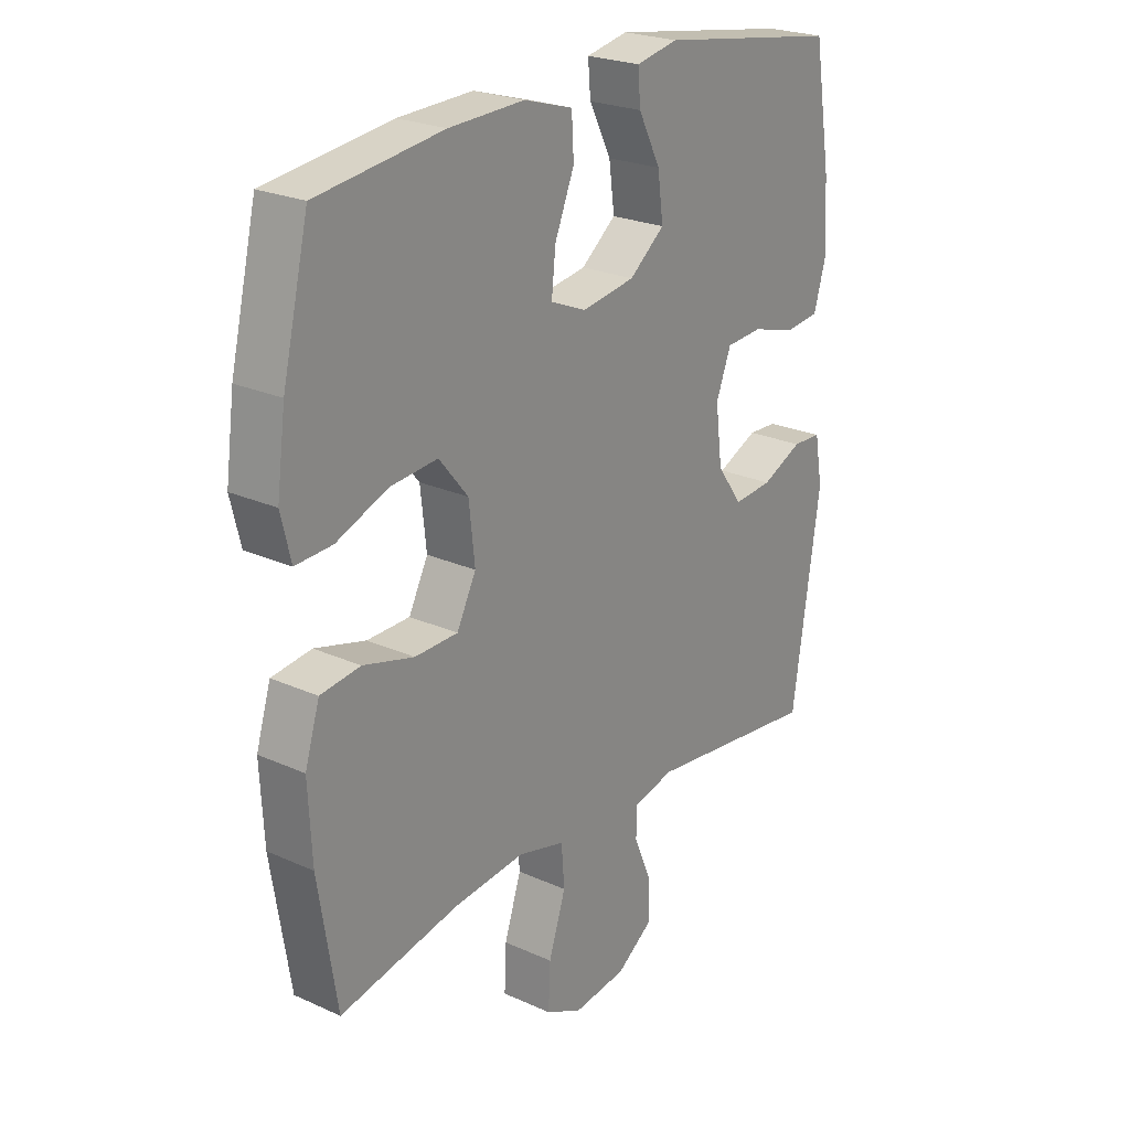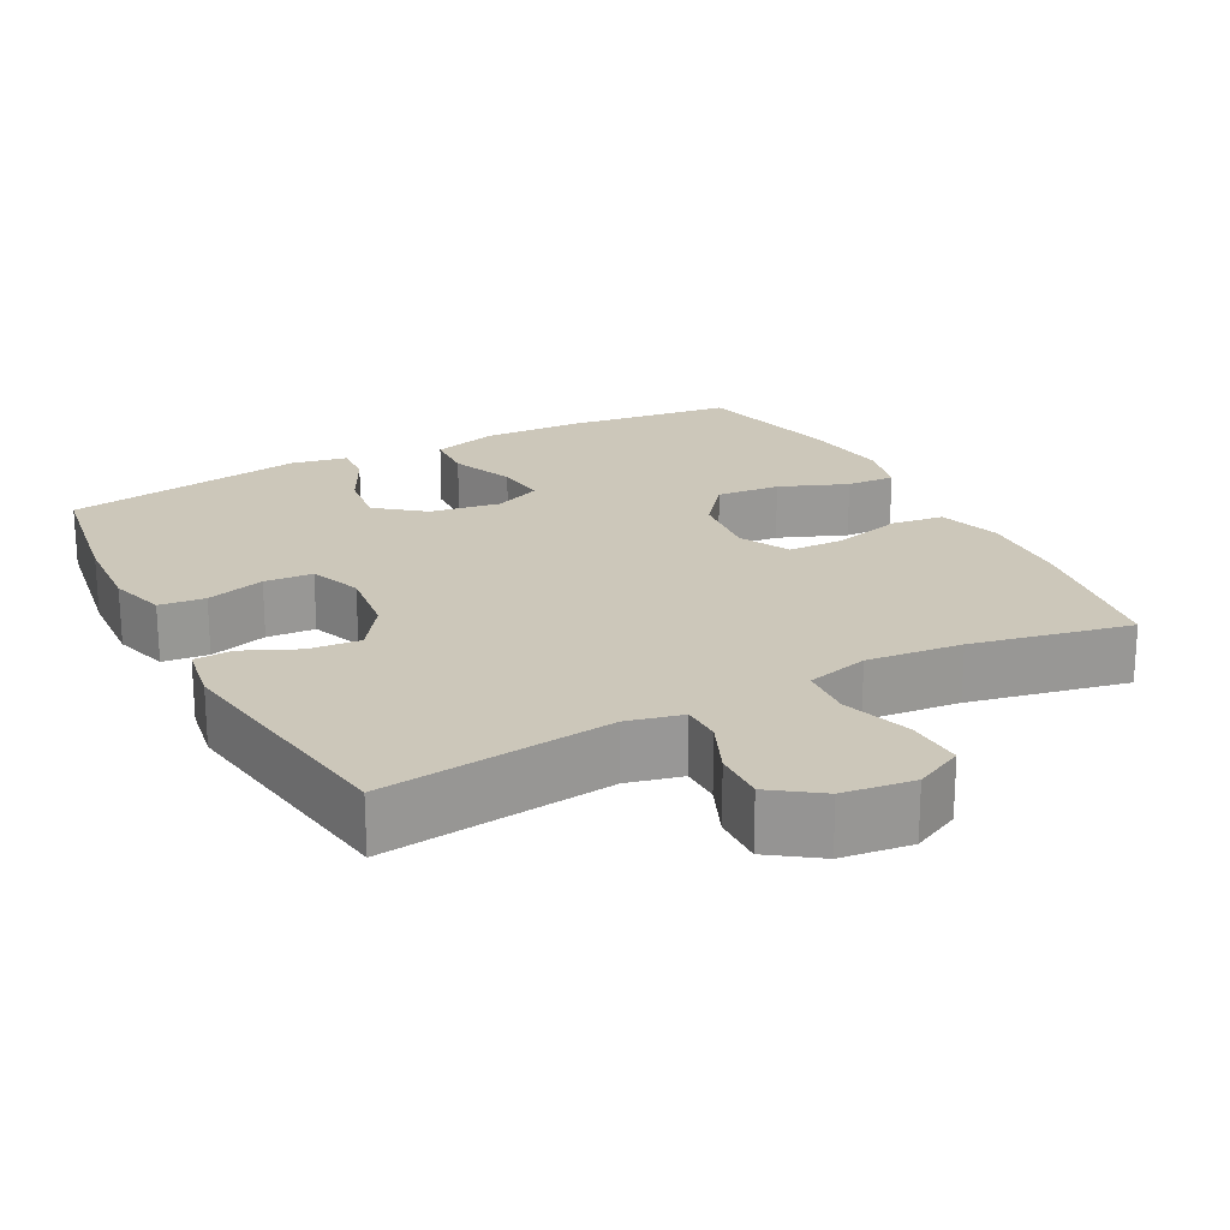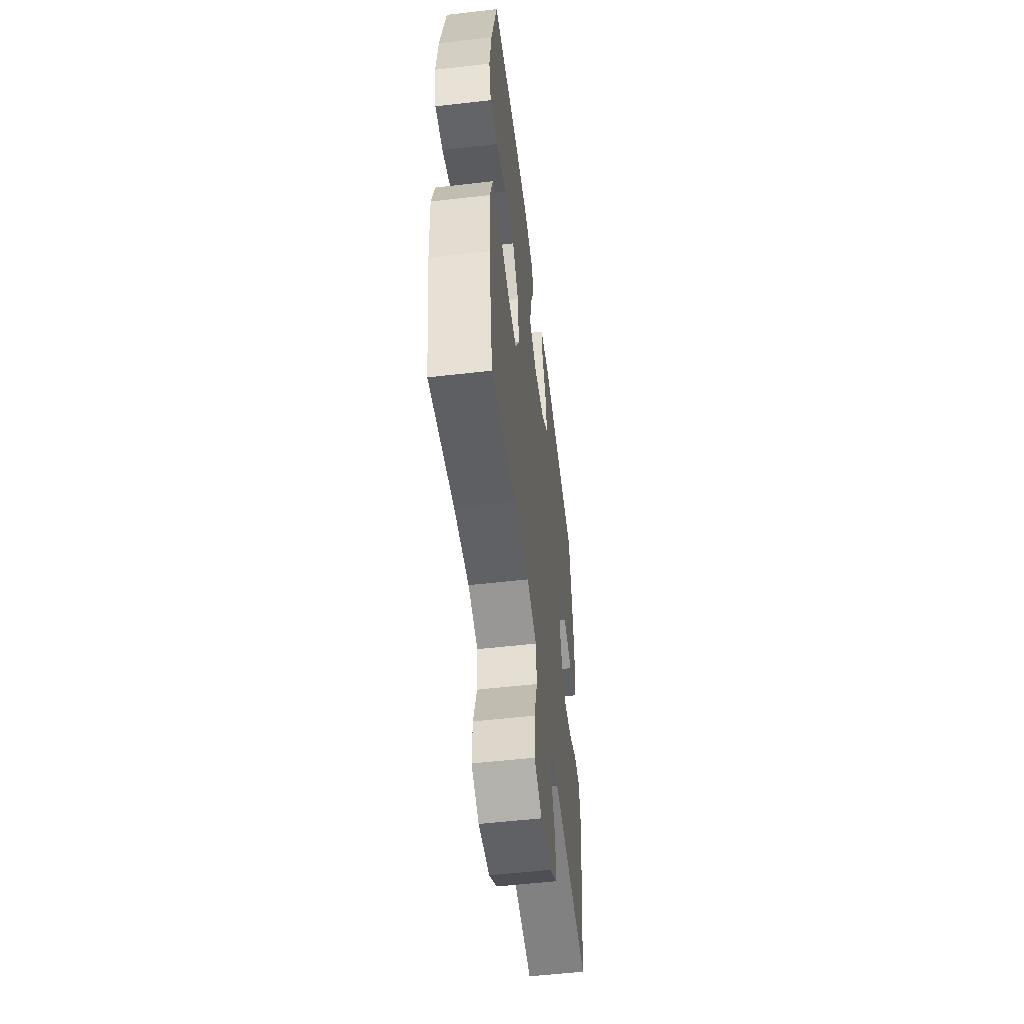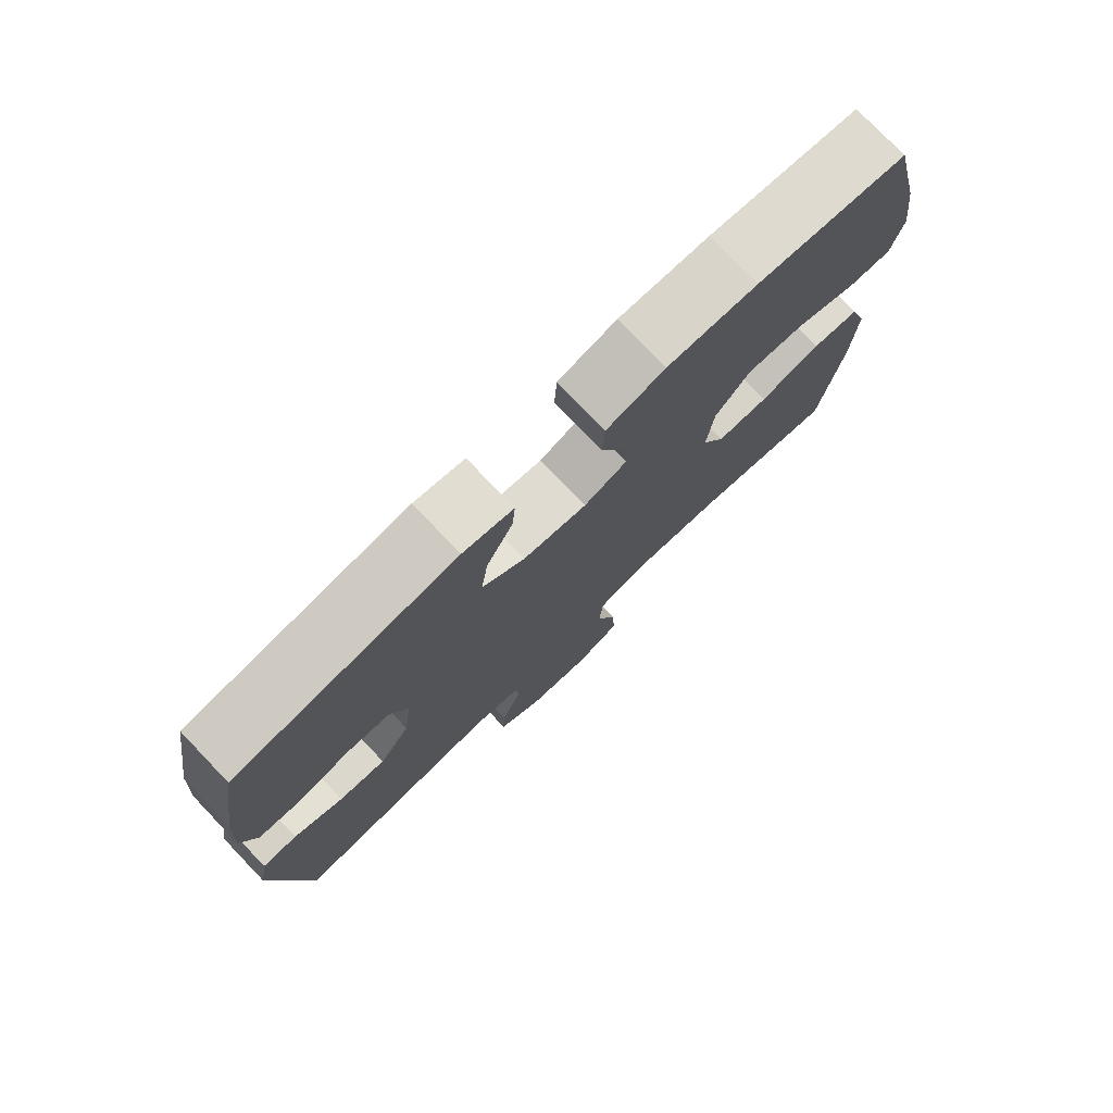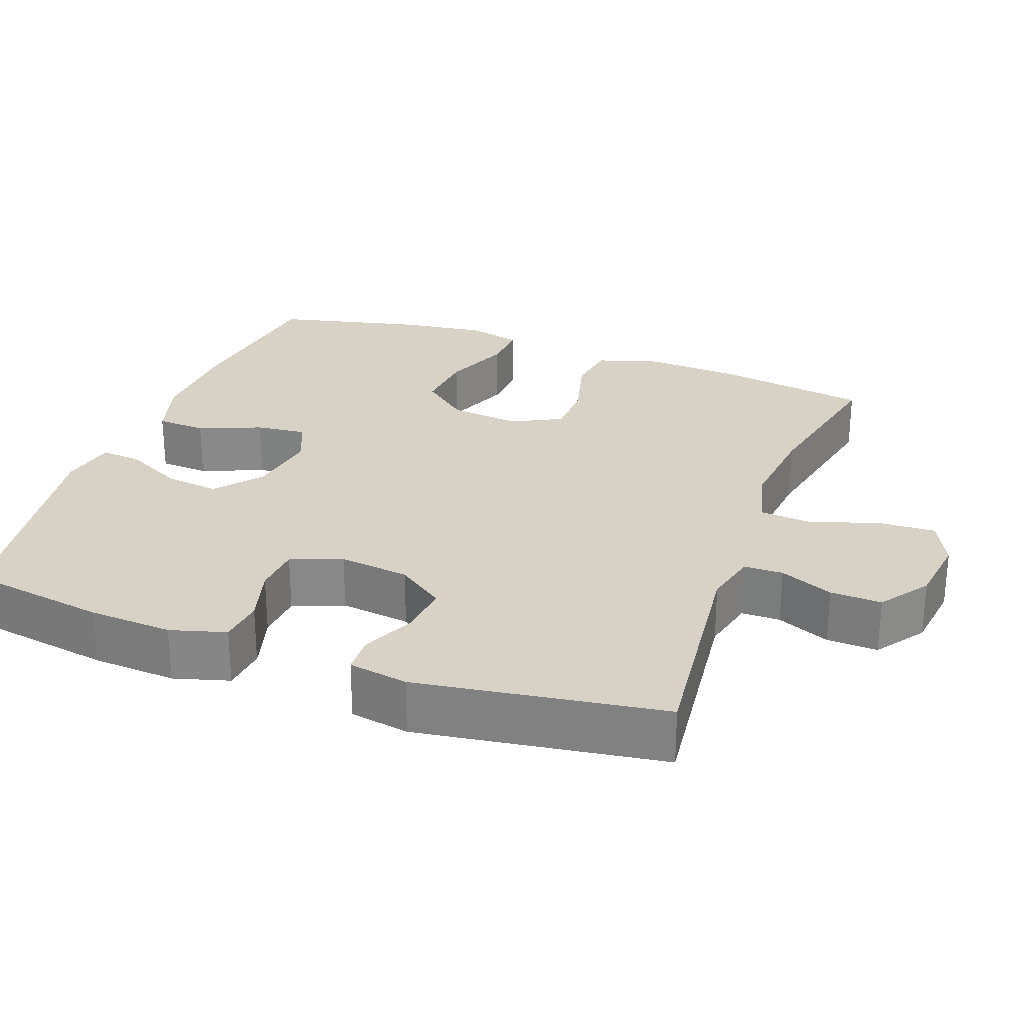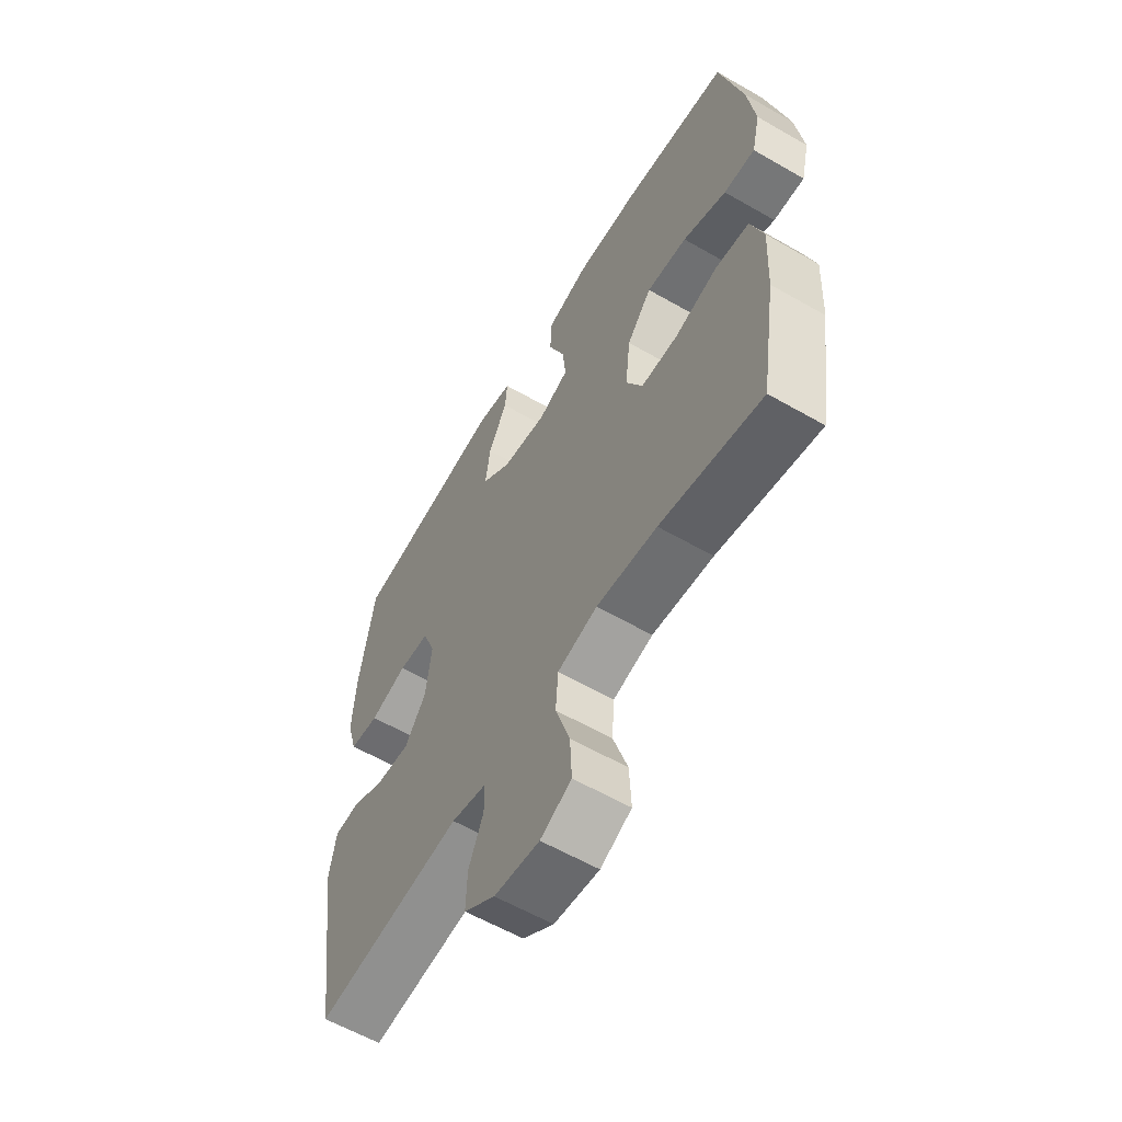
<metadata>
{"format":"obj","ext":"obj","renderer":"f3d","projection":"perspective","resolution":1024,"background":"white","views":[{"elev":23.7,"azim":-52.9,"up":"+Z"},{"elev":21.5,"azim":152.1,"up":"+Y"},{"elev":-54.0,"azim":-83.0,"up":"+Z"},{"elev":77.0,"azim":136.2,"up":"+Z"},{"elev":27.2,"azim":110.2,"up":"+Y"},{"elev":-59.6,"azim":-120.6,"up":"+Z"}]}
</metadata>
<code>
o path452
v -0.5499 0.0375 0.3197
v -0.566 0.0375 0.1994
v -0.5478 0.0375 0.1242
v -0.4802 0.0375 0.1276
v -0.3863 0.0375 0.1652
v -0.2988 0.0375 0.173
v -0.2453 0.0375 0.108
v -0.2345 0.0375 0.01023
v -0.27 0.0375 -0.05966
v -0.3489 0.0375 -0.06132
v -0.4426 0.0375 -0.0361
v -0.5157 0.0375 -0.04573
v -0.5426 0.0375 -0.1327
v -0.5359 0.0375 -0.2627
v -0.5016 0.0375 -0.4784
v -0.2821 0.0375 -0.4325
v -0.1506 0.0375 -0.4188
v -0.06432 0.0375 -0.4412
v -0.05881 0.0375 -0.5141
v -0.08986 0.0375 -0.6094
v -0.09344 0.0375 -0.6887
v -0.02631 0.0375 -0.7212
v 0.07154 0.0375 -0.7086
v 0.1393 0.0375 -0.6605
v 0.1366 0.0375 -0.5888
v 0.1047 0.0375 -0.5142
v 0.1053 0.0375 -0.4597
v 0.1814 0.0375 -0.4415
v 0.5003 0.0375 -0.4784
v 0.5512 0.0375 -0.1344
v 0.537 0.0375 -0.05156
v 0.4836 0.0375 -0.04938
v 0.4087 0.0375 -0.0835
v 0.3372 0.0375 -0.08968
v 0.2907 0.0375 -0.02429
v 0.2782 0.0375 0.07382
v 0.3057 0.0375 0.1452
v 0.3726 0.0375 0.1501
v 0.4535 0.0375 0.1269
v 0.5168 0.0375 0.1339
v 0.5393 0.0375 0.2114
v 0.5322 0.0375 0.3284
v 0.5003 0.0375 0.5233
v 0.1659 0.0375 0.5753
v 0.08895 0.0375 0.5596
v 0.09375 0.0375 0.5028
v 0.1343 0.0375 0.423
v 0.1446 0.0375 0.3459
v 0.07995 0.0375 0.2943
v -0.01727 0.0375 0.2786
v -0.08314 0.0375 0.3059
v -0.0756 0.0375 0.3766
v -0.04008 0.0375 0.4635
v -0.0439 0.0375 0.5325
v -0.1334 0.0375 0.5588
v -0.2711 0.0375 0.5537
v -0.5016 0.0375 0.5233
v -0.5499 -0.0375 0.3197
v -0.566 -0.0375 0.1994
v -0.5478 -0.0375 0.1242
v -0.4802 -0.0375 0.1276
v -0.3863 -0.0375 0.1652
v -0.2988 -0.0375 0.173
v -0.2453 -0.0375 0.108
v -0.2345 -0.0375 0.01023
v -0.27 -0.0375 -0.05966
v -0.3489 -0.0375 -0.06132
v -0.4426 -0.0375 -0.0361
v -0.5157 -0.0375 -0.04573
v -0.5426 -0.0375 -0.1327
v -0.5359 -0.0375 -0.2627
v -0.5016 -0.0375 -0.4784
v -0.2821 -0.0375 -0.4325
v -0.1506 -0.0375 -0.4188
v -0.06432 -0.0375 -0.4412
v -0.05881 -0.0375 -0.5141
v -0.08986 -0.0375 -0.6094
v -0.09344 -0.0375 -0.6887
v -0.02631 -0.0375 -0.7212
v 0.07154 -0.0375 -0.7086
v 0.1393 -0.0375 -0.6605
v 0.1366 -0.0375 -0.5888
v 0.1047 -0.0375 -0.5142
v 0.1053 -0.0375 -0.4597
v 0.1814 -0.0375 -0.4415
v 0.5003 -0.0375 -0.4784
v 0.5512 -0.0375 -0.1344
v 0.537 -0.0375 -0.05156
v 0.4836 -0.0375 -0.04938
v 0.4087 -0.0375 -0.0835
v 0.3372 -0.0375 -0.08968
v 0.2907 -0.0375 -0.02429
v 0.2782 -0.0375 0.07382
v 0.3057 -0.0375 0.1452
v 0.3726 -0.0375 0.1501
v 0.4535 -0.0375 0.1269
v 0.5168 -0.0375 0.1339
v 0.5393 -0.0375 0.2114
v 0.5322 -0.0375 0.3284
v 0.5003 -0.0375 0.5233
v 0.1659 -0.0375 0.5753
v 0.08895 -0.0375 0.5596
v 0.09375 -0.0375 0.5028
v 0.1343 -0.0375 0.423
v 0.1446 -0.0375 0.3459
v 0.07995 -0.0375 0.2943
v -0.01727 -0.0375 0.2786
v -0.08314 -0.0375 0.3059
v -0.0756 -0.0375 0.3766
v -0.04008 -0.0375 0.4635
v -0.0439 -0.0375 0.5325
v -0.1334 -0.0375 0.5588
v -0.2711 -0.0375 0.5537
v -0.5016 -0.0375 0.5233
v 0.1659 0.0375 0.5753
v 0.08895 0.0375 0.5596
v 0.08895 0.0375 0.5596
v 0.09375 0.0375 0.5028
v -0.0439 0.0375 0.5325
v -0.0439 0.0375 0.5325
v -0.1334 0.0375 0.5588
v -0.2711 0.0375 0.5537
v 0.5003 0.0375 0.5233
v 0.5003 0.0375 0.5233
v -0.04008 0.0375 0.4635
v -0.5016 0.0375 0.5233
v -0.5016 0.0375 0.5233
v 0.1343 0.0375 0.423
v -0.0756 0.0375 0.3766
v 0.5322 0.0375 0.3284
v -0.5499 0.0375 0.3197
v 0.1446 0.0375 0.3459
v -0.08314 0.0375 0.3059
v -0.08314 0.0375 0.3059
v 0.07995 0.0375 0.2943
v 0.5393 0.0375 0.2114
v -0.566 0.0375 0.1994
v -0.01727 0.0375 0.2786
v 0.5168 0.0375 0.1339
v 0.5168 0.0375 0.1339
v -0.3863 0.0375 0.1652
v -0.2988 0.0375 0.173
v -0.5478 0.0375 0.1242
v -0.5478 0.0375 0.1242
v -0.2453 0.0375 0.108
v -0.4802 0.0375 0.1276
v 0.4535 0.0375 0.1269
v 0.3726 0.0375 0.1501
v 0.3057 0.0375 0.1452
v 0.3057 0.0375 0.1452
v 0.2782 0.0375 0.07382
v -0.2345 0.0375 0.01023
v 0.2907 0.0375 -0.02429
v -0.27 0.0375 -0.05966
v -0.27 0.0375 -0.05966
v 0.3372 0.0375 -0.08968
v -0.3489 0.0375 -0.06132
v -0.4426 0.0375 -0.0361
v -0.5157 0.0375 -0.04573
v -0.5157 0.0375 -0.04573
v -0.5426 0.0375 -0.1327
v 0.537 0.0375 -0.05156
v 0.537 0.0375 -0.05156
v 0.4836 0.0375 -0.04938
v 0.4087 0.0375 -0.0835
v 0.5512 0.0375 -0.1344
v -0.5359 0.0375 -0.2627
v 0.5003 0.0375 -0.4784
v 0.5003 0.0375 -0.4784
v 0.1814 0.0375 -0.4415
v -0.1506 0.0375 -0.4188
v -0.06432 0.0375 -0.4412
v -0.06432 0.0375 -0.4412
v -0.2821 0.0375 -0.4325
v 0.1053 0.0375 -0.4597
v 0.1053 0.0375 -0.4597
v -0.05881 0.0375 -0.5141
v -0.5016 0.0375 -0.4784
v -0.5016 0.0375 -0.4784
v 0.1047 0.0375 -0.5142
v -0.08986 0.0375 -0.6094
v 0.1366 0.0375 -0.5888
v 0.1393 0.0375 -0.6605
v -0.09344 0.0375 -0.6887
v -0.09344 0.0375 -0.6887
v 0.07154 0.0375 -0.7086
v -0.02631 0.0375 -0.7212
v 0.1659 -0.0375 0.5753
v 0.08895 -0.0375 0.5596
v 0.08895 -0.0375 0.5596
v 0.09375 -0.0375 0.5028
v -0.0439 -0.0375 0.5325
v -0.0439 -0.0375 0.5325
v -0.1334 -0.0375 0.5588
v -0.2711 -0.0375 0.5537
v 0.5003 -0.0375 0.5233
v 0.5003 -0.0375 0.5233
v -0.04008 -0.0375 0.4635
v -0.5016 -0.0375 0.5233
v -0.5016 -0.0375 0.5233
v 0.1343 -0.0375 0.423
v -0.0756 -0.0375 0.3766
v 0.5322 -0.0375 0.3284
v -0.5499 -0.0375 0.3197
v 0.1446 -0.0375 0.3459
v -0.08314 -0.0375 0.3059
v -0.08314 -0.0375 0.3059
v 0.07995 -0.0375 0.2943
v 0.5393 -0.0375 0.2114
v -0.566 -0.0375 0.1994
v -0.01727 -0.0375 0.2786
v 0.5168 -0.0375 0.1339
v 0.5168 -0.0375 0.1339
v -0.3863 -0.0375 0.1652
v -0.2988 -0.0375 0.173
v -0.5478 -0.0375 0.1242
v -0.5478 -0.0375 0.1242
v -0.2453 -0.0375 0.108
v -0.4802 -0.0375 0.1276
v 0.4535 -0.0375 0.1269
v 0.3726 -0.0375 0.1501
v 0.3057 -0.0375 0.1452
v 0.3057 -0.0375 0.1452
v 0.2782 -0.0375 0.07382
v -0.2345 -0.0375 0.01023
v 0.2907 -0.0375 -0.02429
v -0.27 -0.0375 -0.05966
v -0.27 -0.0375 -0.05966
v 0.3372 -0.0375 -0.08968
v -0.3489 -0.0375 -0.06132
v -0.4426 -0.0375 -0.0361
v -0.5157 -0.0375 -0.04573
v -0.5157 -0.0375 -0.04573
v -0.5426 -0.0375 -0.1327
v 0.537 -0.0375 -0.05156
v 0.537 -0.0375 -0.05156
v 0.4836 -0.0375 -0.04938
v 0.4087 -0.0375 -0.0835
v 0.5512 -0.0375 -0.1344
v -0.5359 -0.0375 -0.2627
v 0.5003 -0.0375 -0.4784
v 0.5003 -0.0375 -0.4784
v 0.1814 -0.0375 -0.4415
v -0.1506 -0.0375 -0.4188
v -0.06432 -0.0375 -0.4412
v -0.06432 -0.0375 -0.4412
v -0.2821 -0.0375 -0.4325
v 0.1053 -0.0375 -0.4597
v 0.1053 -0.0375 -0.4597
v -0.05881 -0.0375 -0.5141
v -0.5016 -0.0375 -0.4784
v -0.5016 -0.0375 -0.4784
v 0.1047 -0.0375 -0.5142
v -0.08986 -0.0375 -0.6094
v 0.1366 -0.0375 -0.5888
v 0.1393 -0.0375 -0.6605
v -0.09344 -0.0375 -0.6887
v -0.09344 -0.0375 -0.6887
v 0.07154 -0.0375 -0.7086
v -0.02631 -0.0375 -0.7212
f 254 255 250
f 226 224 225
f 224 211 225
f 212 209 220
f 214 210 219
f 234 230 231
f 194 202 198
f 215 204 214
f 191 188 189
f 260 259 254
f 215 202 195
f 225 211 218
f 195 204 215
f 251 247 240
f 255 253 250
f 245 226 225
f 245 225 227
f 203 221 209
f 201 188 191
f 257 260 254
f 253 248 250
f 208 222 205
f 219 210 216
f 234 231 232
f 196 205 203
f 194 198 192
f 211 206 218
f 241 229 243
f 245 227 244
f 204 195 199
f 195 202 194
f 247 227 230
f 220 209 221
f 256 255 259
f 188 201 196
f 203 205 221
f 224 208 211
f 214 204 210
f 247 230 240
f 238 239 237
f 226 243 229
f 222 208 224
f 240 230 234
f 243 226 248
f 218 206 215
f 221 205 222
f 196 201 205
f 245 248 226
f 250 248 245
f 202 215 206
f 244 227 247
f 235 237 239
f 255 254 259
f 239 238 241
f 238 229 241
f 44 117 190 101
f 45 46 103 102
f 120 55 112 193
f 55 56 113 112
f 124 44 101 197
f 53 54 111 110
f 56 127 200 113
f 46 47 104 103
f 52 53 110 109
f 42 43 100 99
f 57 1 58 114
f 47 48 105 104
f 134 52 109 207
f 48 49 106 105
f 41 42 99 98
f 1 2 59 58
f 50 51 108 107
f 49 50 107 106
f 140 41 98 213
f 5 6 63 62
f 2 144 217 59
f 6 7 64 63
f 4 5 62 61
f 3 4 61 60
f 39 40 97 96
f 38 39 96 95
f 150 38 95 223
f 36 37 94 93
f 7 8 65 64
f 35 36 93 92
f 8 155 228 65
f 34 35 92 91
f 10 11 68 67
f 11 160 233 68
f 12 13 70 69
f 163 32 89 236
f 32 33 90 89
f 30 31 88 87
f 9 10 67 66
f 33 34 91 90
f 13 14 71 70
f 169 30 87 242
f 28 29 86 85
f 17 173 246 74
f 16 17 74 73
f 176 28 85 249
f 18 19 76 75
f 179 16 73 252
f 14 15 72 71
f 26 27 84 83
f 19 20 77 76
f 25 26 83 82
f 24 25 82 81
f 20 185 258 77
f 23 24 81 80
f 22 23 80 79
f 21 22 79 78
f 181 177 182
f 153 152 151
f 151 152 138
f 139 147 136
f 141 146 137
f 161 158 157
f 121 125 129
f 142 141 131
f 118 116 115
f 187 181 186
f 142 122 129
f 152 145 138
f 122 142 131
f 178 167 174
f 182 177 180
f 172 152 153
f 172 154 152
f 130 136 148
f 128 118 115
f 184 181 187
f 180 177 175
f 135 132 149
f 146 143 137
f 161 159 158
f 123 130 132
f 121 119 125
f 138 145 133
f 168 170 156
f 172 171 154
f 131 126 122
f 122 121 129
f 174 157 154
f 147 148 136
f 183 186 182
f 115 123 128
f 130 148 132
f 151 138 135
f 141 137 131
f 174 167 157
f 165 164 166
f 153 156 170
f 149 151 135
f 167 161 157
f 170 175 153
f 145 142 133
f 148 149 132
f 123 132 128
f 172 153 175
f 177 172 175
f 129 133 142
f 171 174 154
f 162 166 164
f 182 186 181
f 166 168 165
f 165 168 156

</code>
